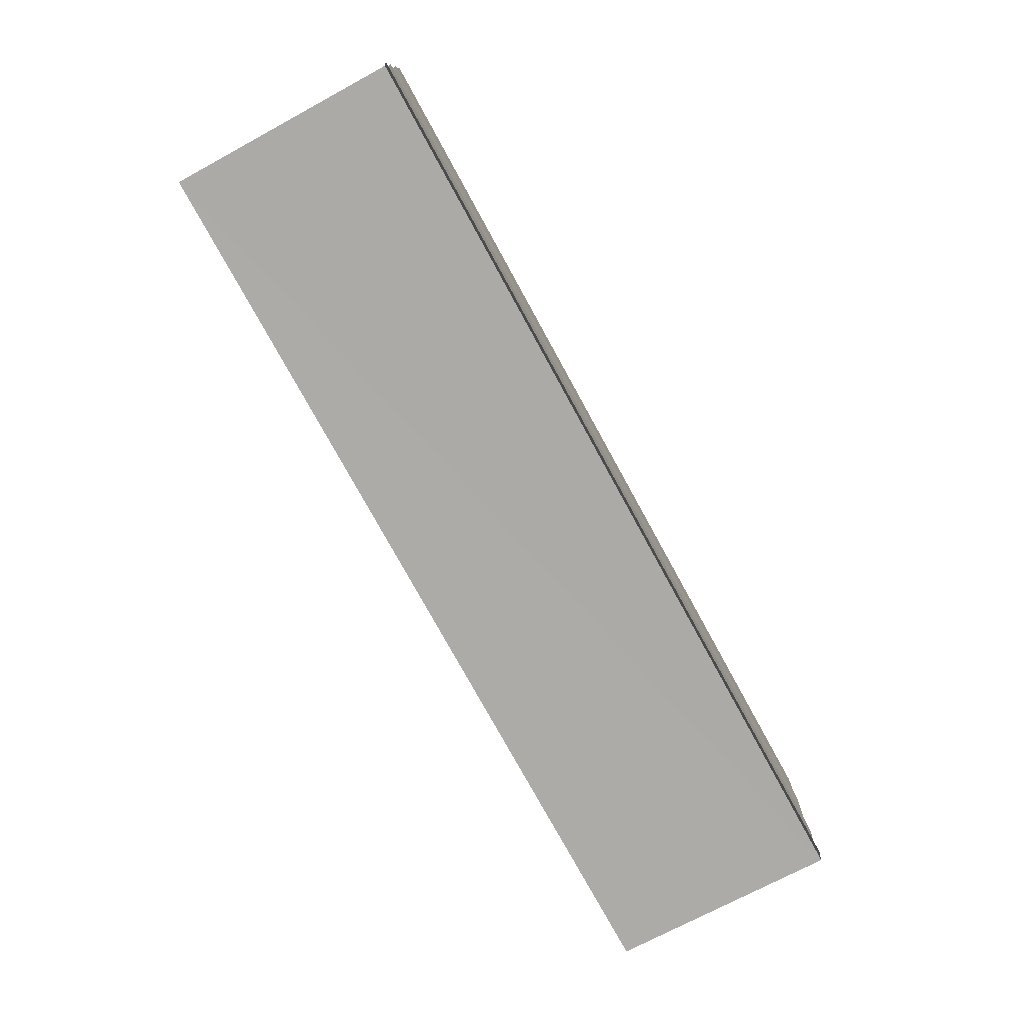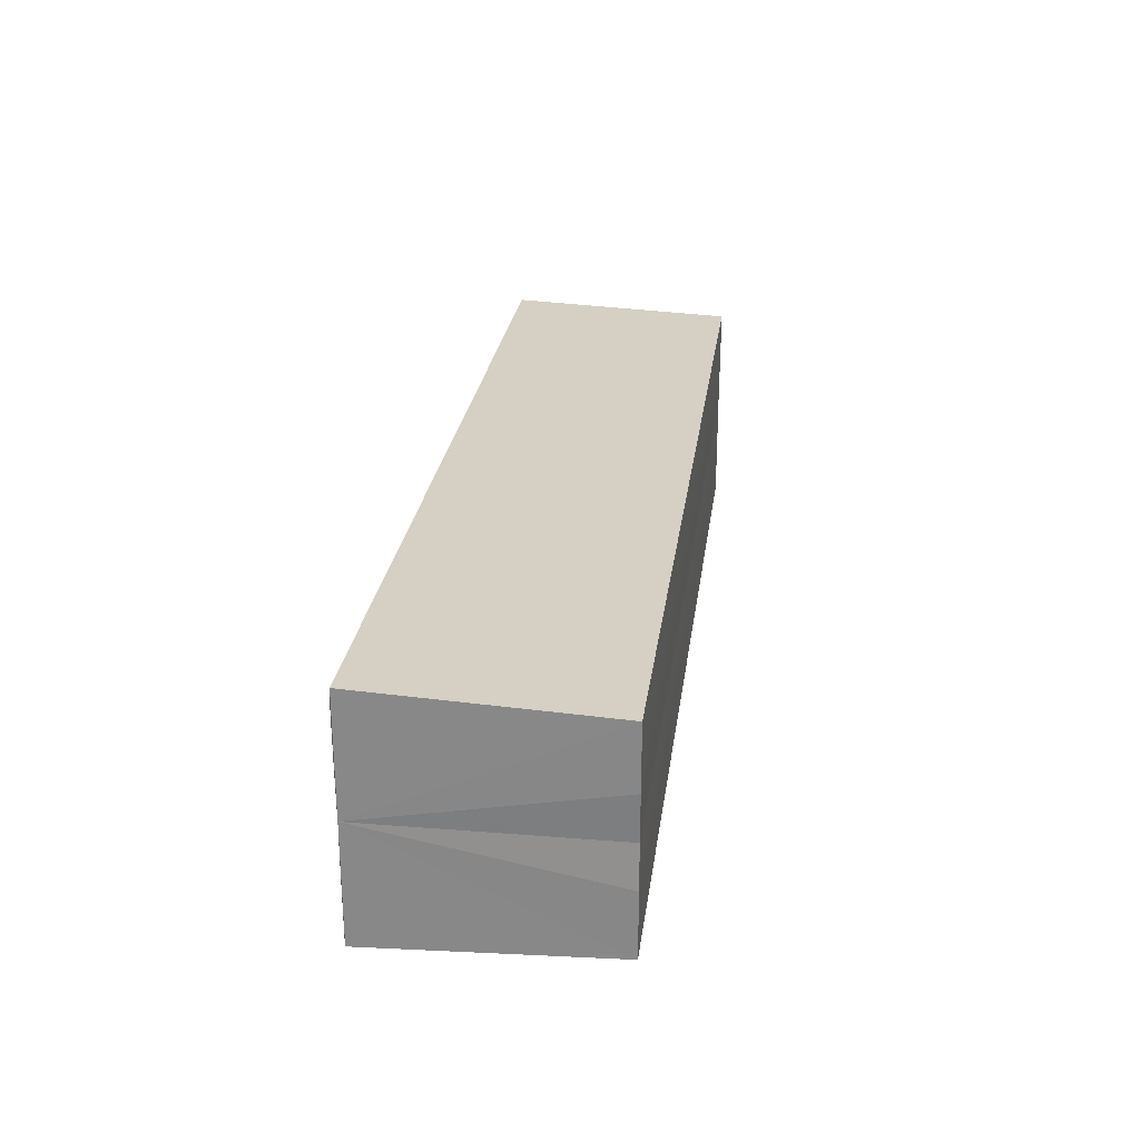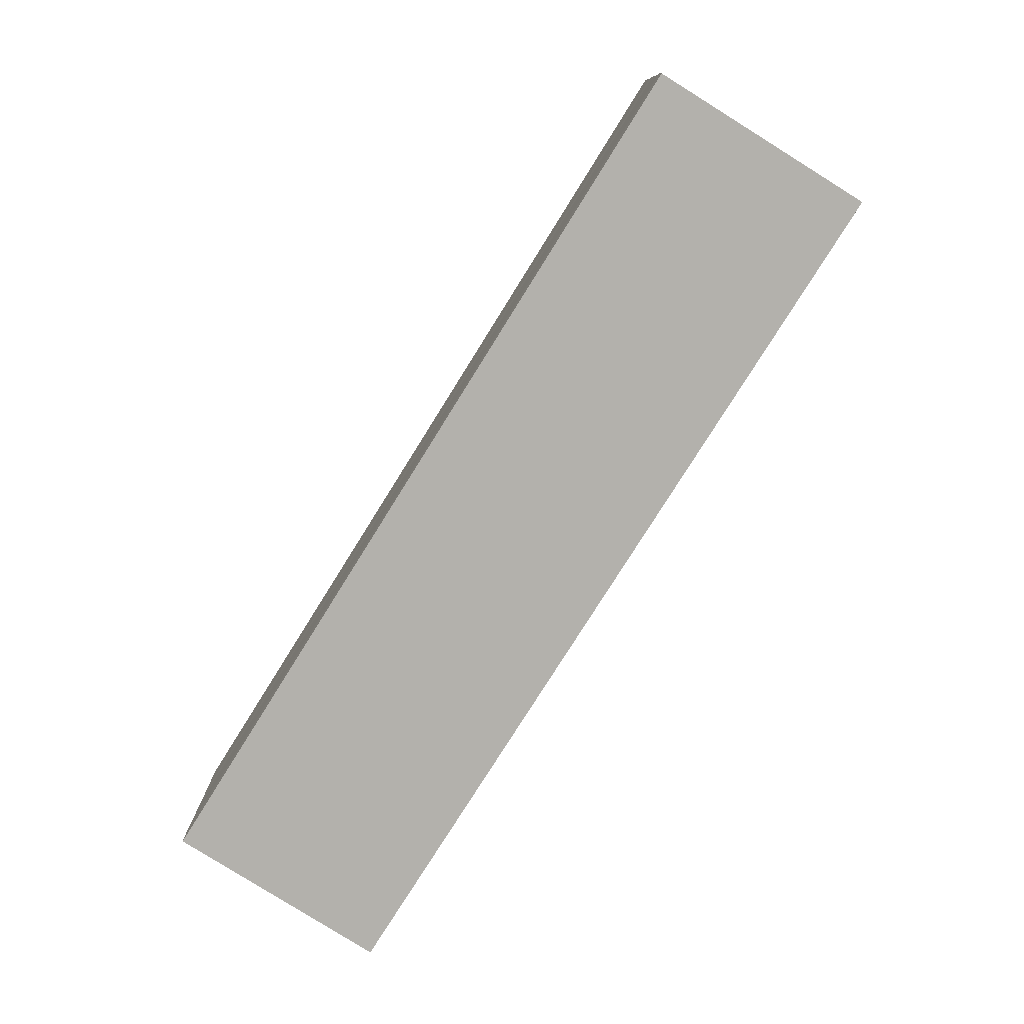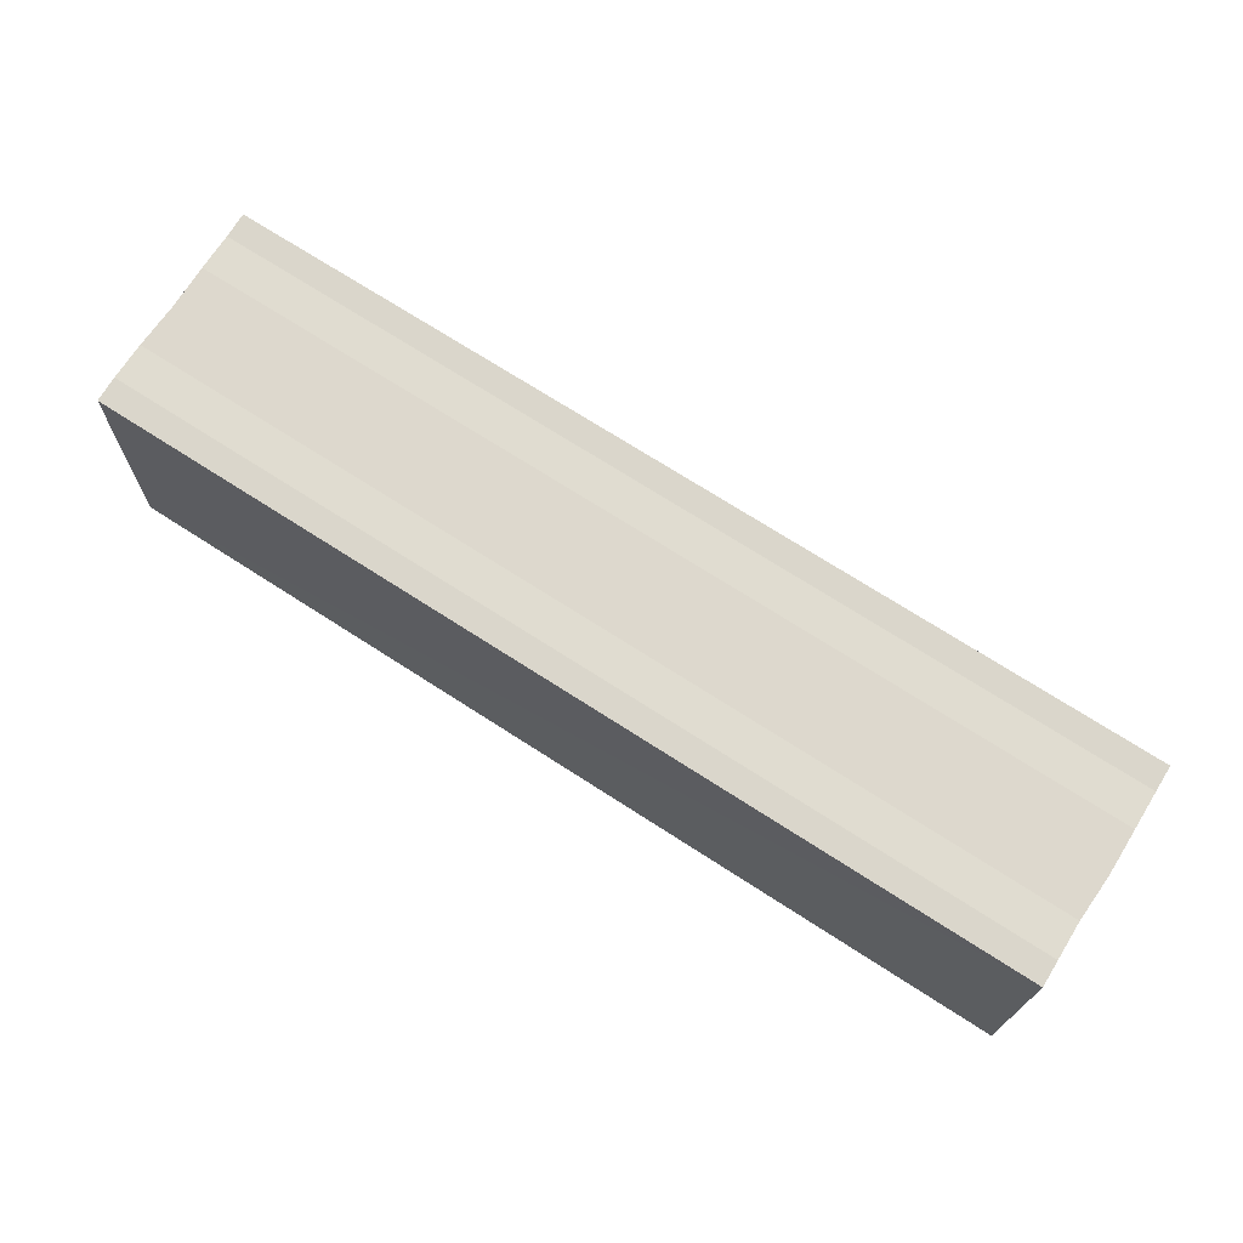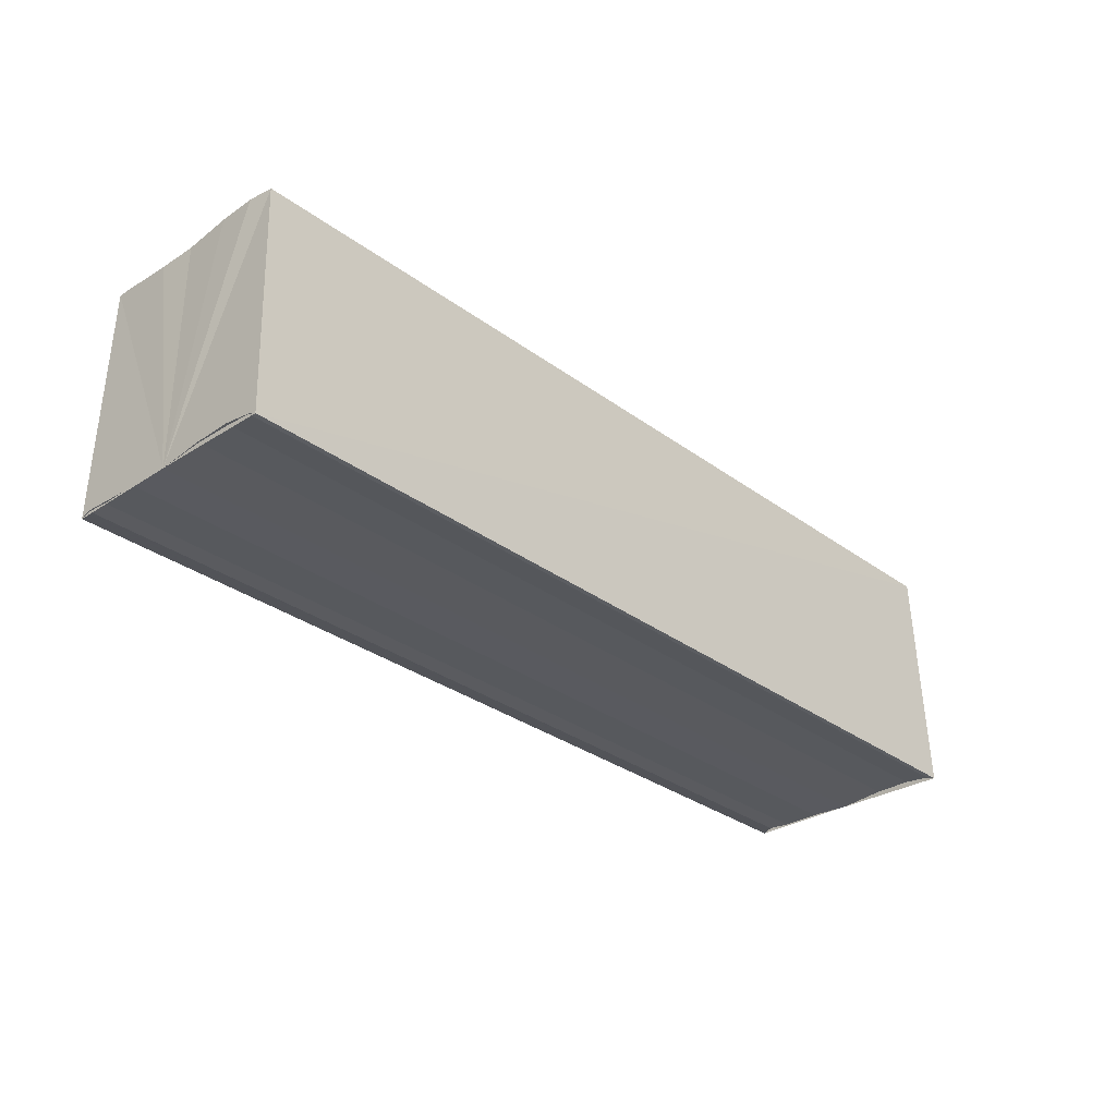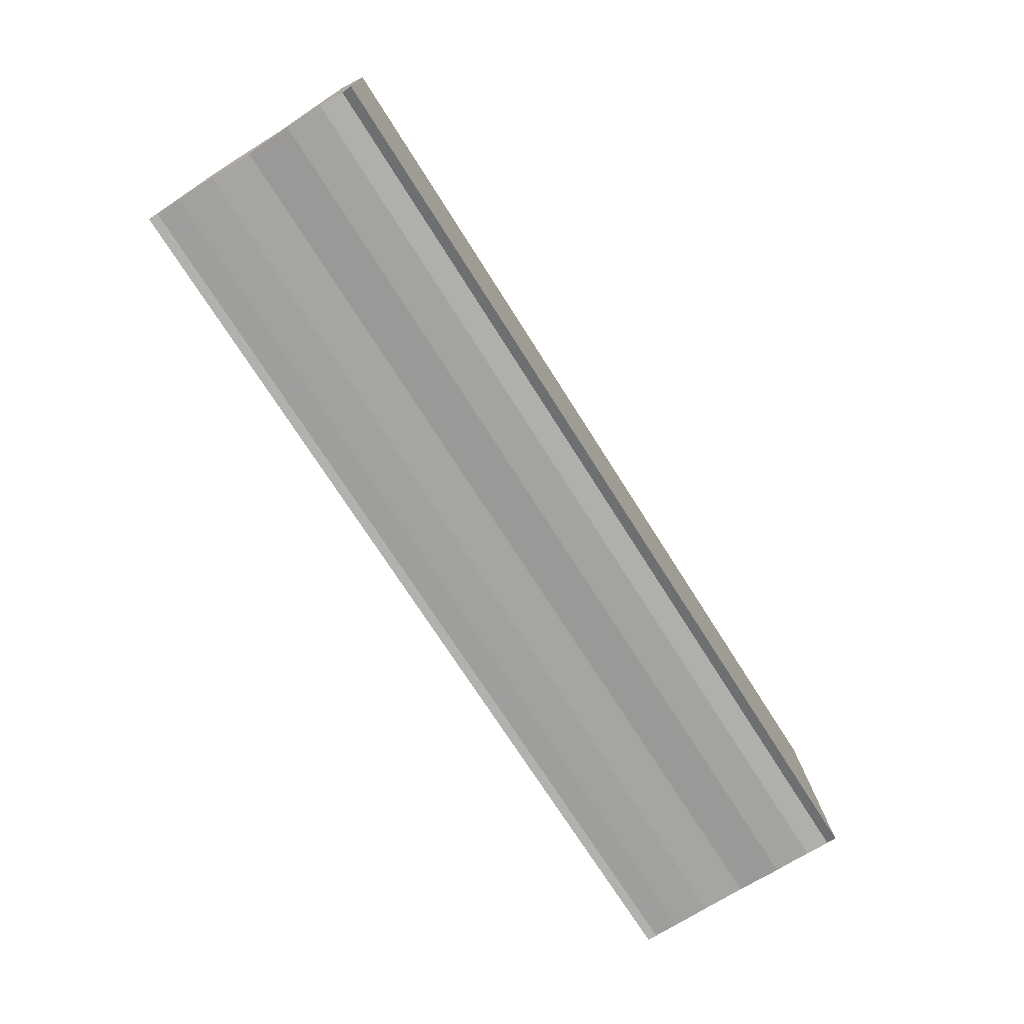
<metadata>
{"format":"obj","ext":"obj","renderer":"f3d","projection":"perspective","resolution":1024,"background":"white","views":[{"elev":-77.4,"azim":-61.2,"up":"+Z"},{"elev":25.7,"azim":97.5,"up":"+Z"},{"elev":-78.2,"azim":-121.9,"up":"+Z"},{"elev":71.9,"azim":32.7,"up":"+Y"},{"elev":-30.5,"azim":133.3,"up":"+Y"},{"elev":-72.5,"azim":-57.7,"up":"+Y"}]}
</metadata>
<code>
o 5271
v 2167 1891 11.7
v 2167 1891 11.7
v 2167 1891 11.7
v 2167 1891 11.7
v 2167 1891 11.7
v 2167 1891 11.7
v 2167 1891 11.7
v 2167 1891 11.7
v 2167 1891 11.69
v 2167 1891 11.69
v 2167 1891 11.69
v 2167 1891 11.7
v 2167 1891 11.7
v 2167 1891 11.7
v 2167 1891 11.7
v 2167 1891 11.7
v 2167 1891 11.7
v 2167 1891 11.7
v 2167 1891 11.7
v 2167 1891 11.7
v 2167 1891 11.7
v 2167 1891 11.69
v 2167 1891 11.7
v 2167 1891 11.69
v 2167 1891 11.7
v 2167 1891 11.7
v 2167 1891 11.7
v 2167 1891 11.7
v 2167 1891 11.7
v 2167 1891 11.7
v 2167 1891 11.7
v 2167 1891 11.7
v 2167 1891 11.7
v 2167 1891 11.7
v 2167 1891 11.7
v 2167 1891 11.7
v 2167 1891 11.7
v 2167 1891 11.7
v 2167 1891 11.7
v 2167 1891 11.7
v 2167 1891 11.7
v 2167 1891 11.7
v 2167 1891 11.7
v 2167 1891 11.7
v 2167 1891 11.7
v 2167 1891 11.7
v 2167 1891 11.7
v 2167 1891 11.7
v 2167 1891 11.7
v 2167 1891 11.7
v 2167 1891 11.7
v 2167 1891 11.7
v 2167 1891 11.7
v 2167 1891 11.7
v 2167 1891 11.7
v 2167 1891 11.7
v 2167 1891 11.7
v 2167 1891 11.7
v 2167 1891 11.7
v 2167 1891 11.7
v 2167 1891 11.7
v 2167 1891 11.7
v 2167 1891 11.7
v 2167 1891 11.7
v 2167 1891 11.7
v 2167 1891 11.7
v 2167 1891 11.7
v 2167 1891 11.7
f 1 2 3
f 3 2 4
f 2 5 4
f 4 5 6
f 5 7 6
f 6 7 8
f 7 9 8
f 8 10 11
f 3 11 12
f 3 12 13
f 3 13 14
f 3 14 15
f 3 15 16
f 3 16 17
f 3 17 18
f 3 18 19
f 20 1 3
f 1 21 10
f 22 21 23
f 24 25 22
f 1 26 21
f 1 27 26
f 1 28 27
f 1 29 28
f 1 30 29
f 1 31 30
f 1 32 31
f 33 1 20
f 34 33 20
f 35 33 34
f 36 35 34
f 37 35 36
f 38 37 36
f 39 37 40
f 41 32 42
f 43 44 41
f 45 31 46
f 47 48 45
f 49 50 47
f 51 52 49
f 53 54 51
f 55 56 53
f 57 58 55
f 58 59 60
f 59 61 62
f 61 63 64
f 63 65 66
f 65 67 68

</code>
